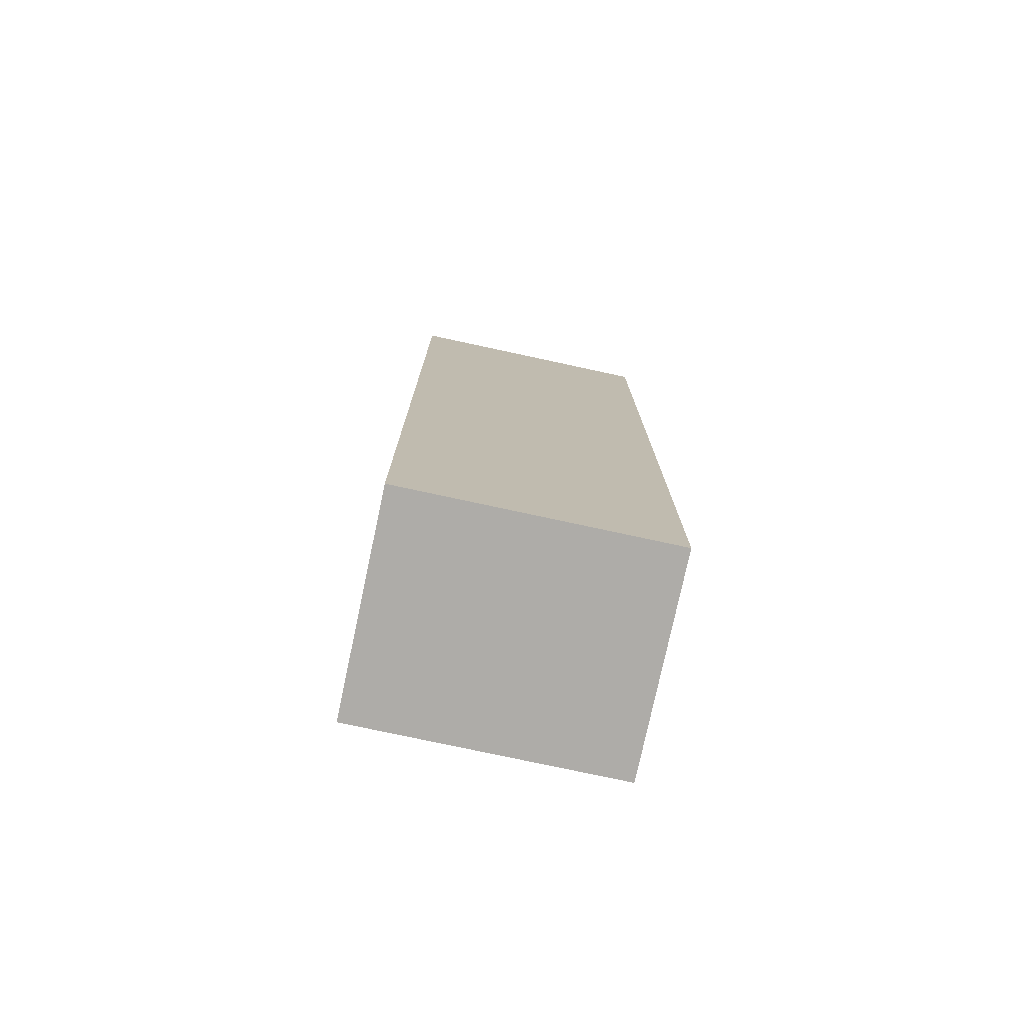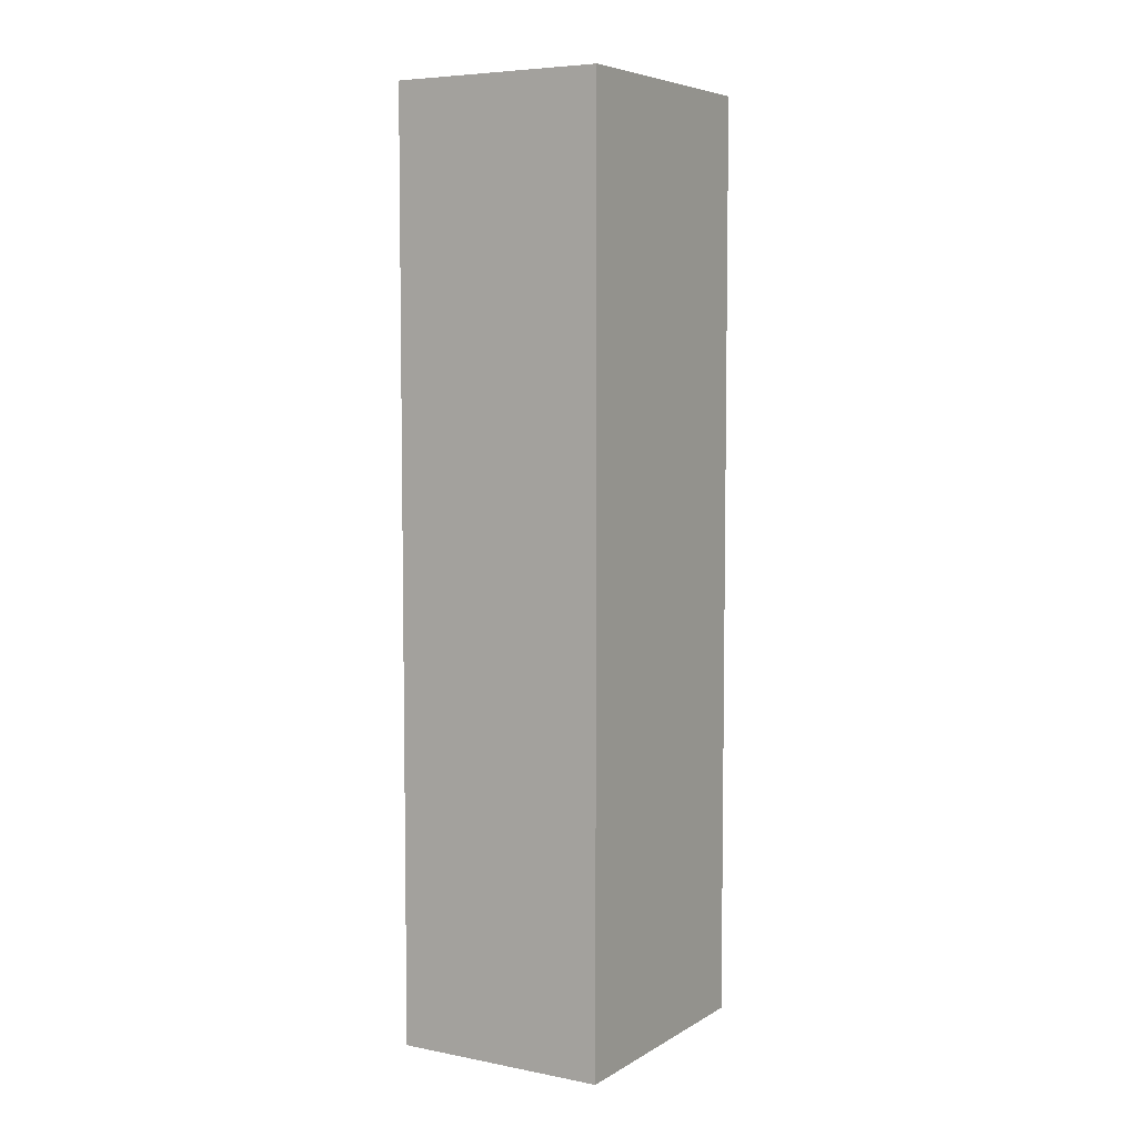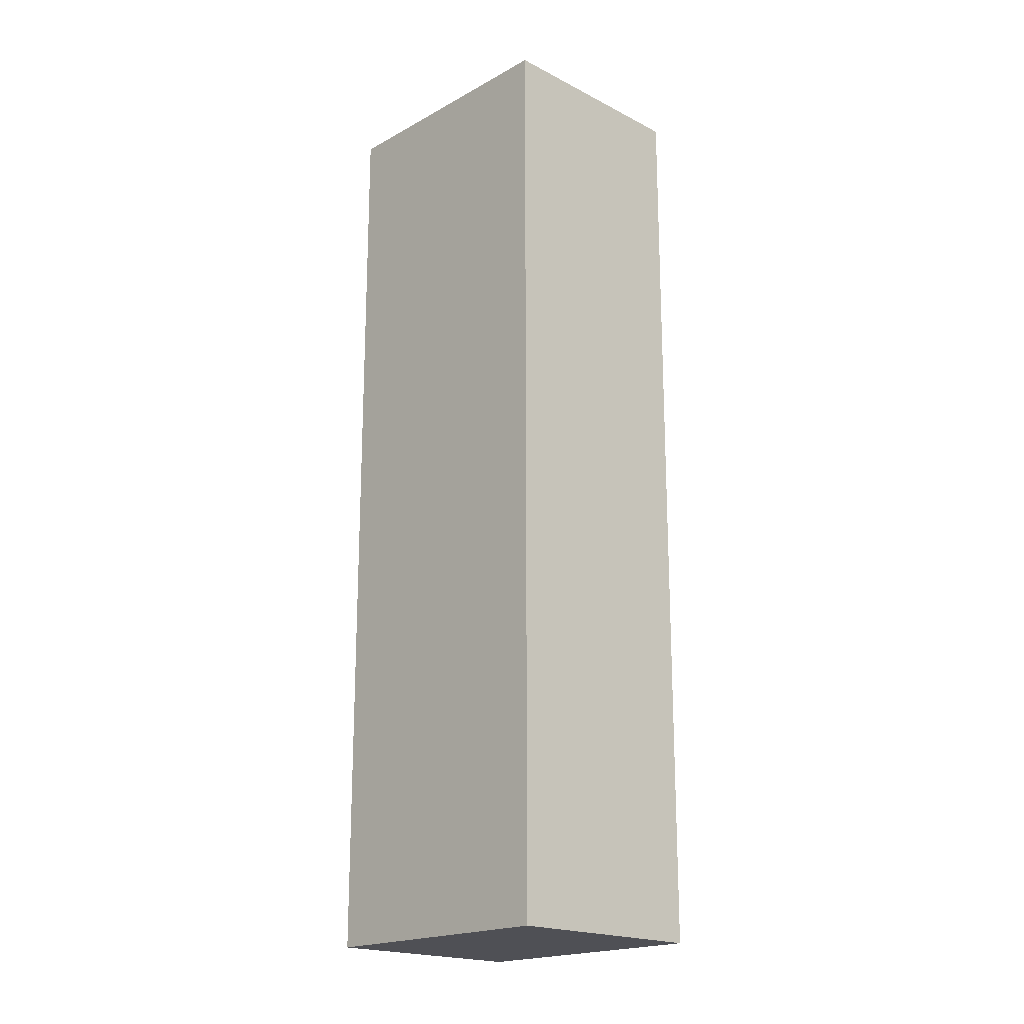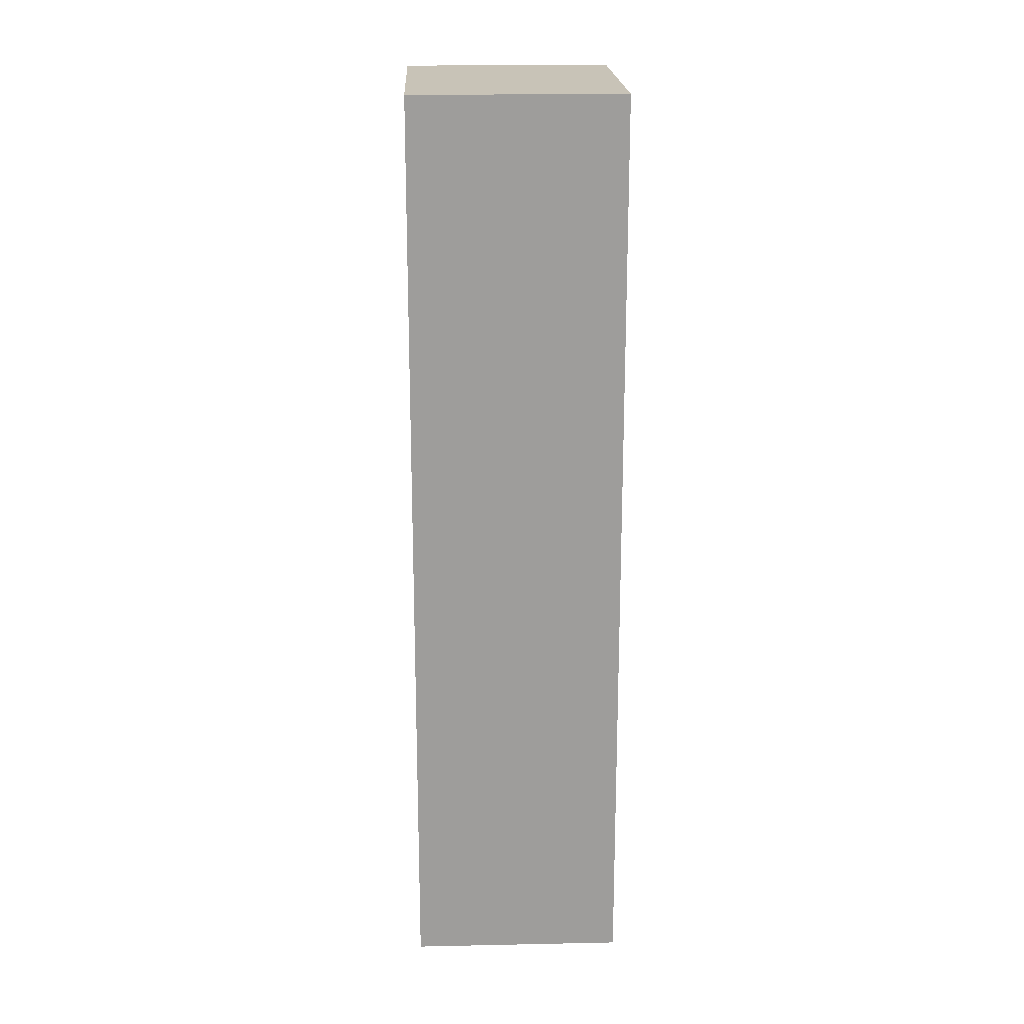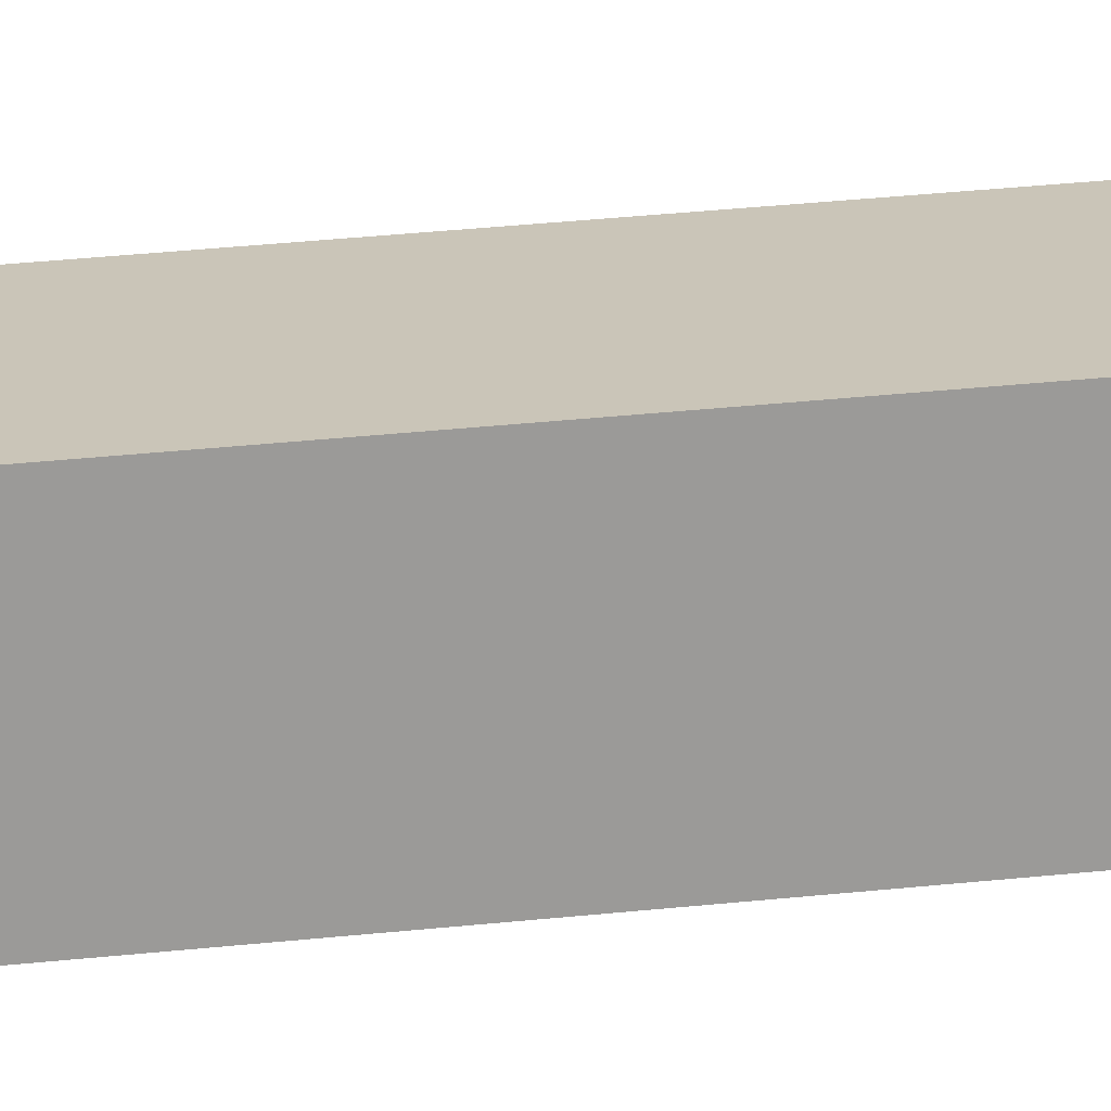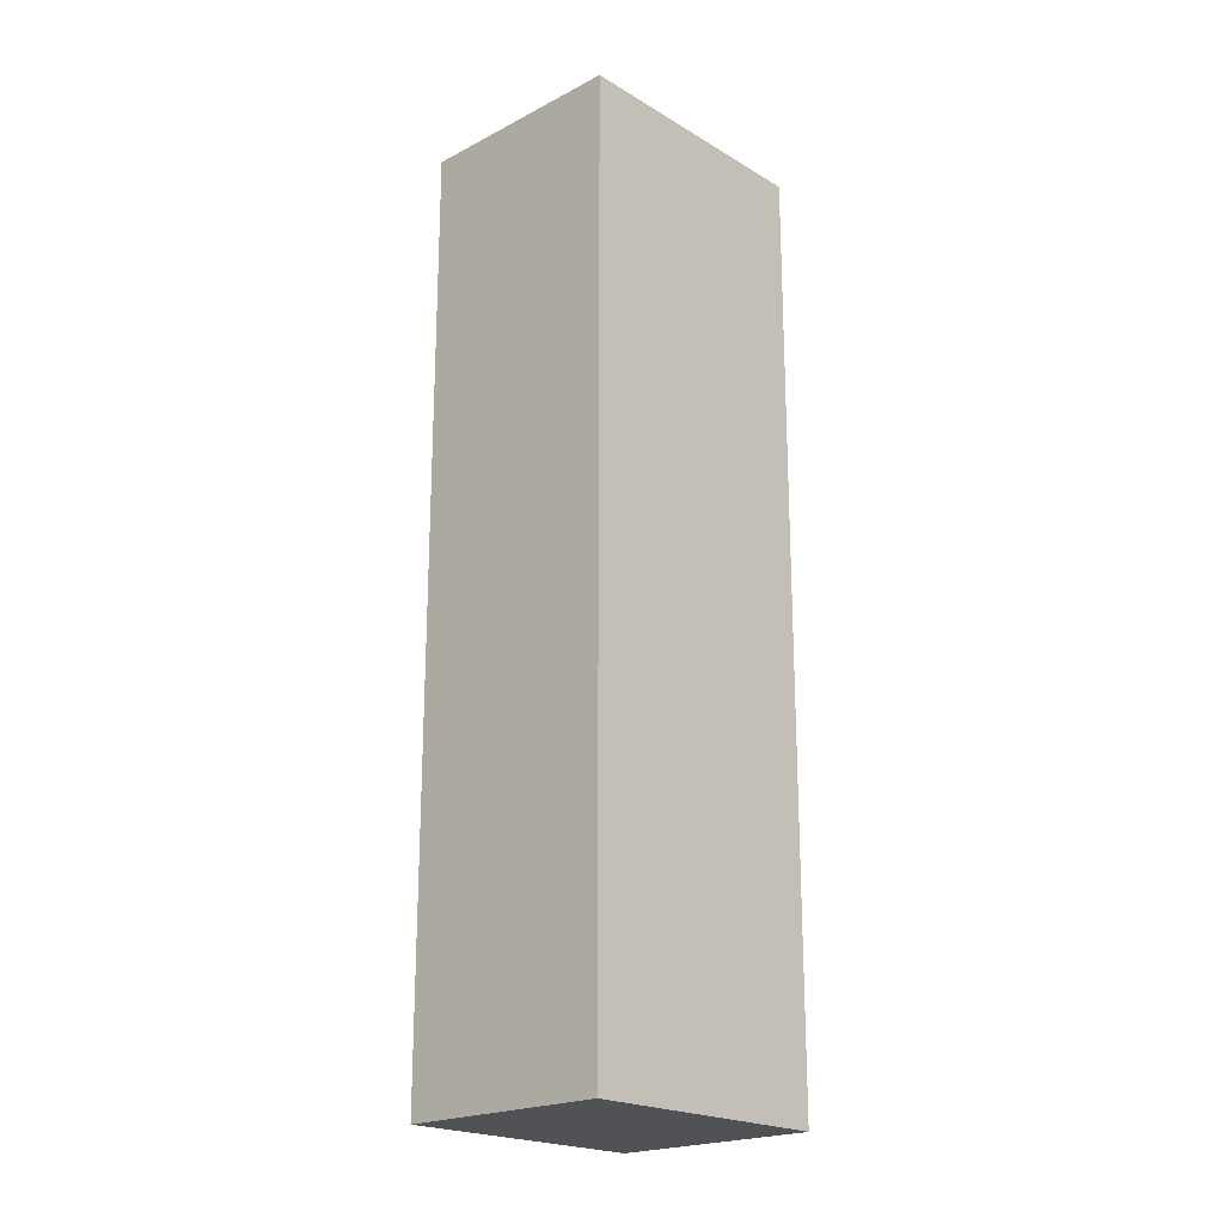
<metadata>
{"format":"obj","ext":"obj","renderer":"f3d","projection":"perspective","resolution":1024,"background":"white","views":[{"elev":-76.9,"azim":-162.9,"up":"+Y"},{"elev":5.9,"azim":150.0,"up":"+Y"},{"elev":-19.4,"azim":-104.8,"up":"+Y"},{"elev":19.6,"azim":-63.1,"up":"+Y"},{"elev":50.3,"azim":-96.0,"up":"+Z"},{"elev":-20.9,"azim":-17.7,"up":"+Y"}]}
</metadata>
<code>
v  2.348 6.557 0.414
v  0 6.557 4.015e-16
v  0.735 6.557 1.319
v  1.613 6.557 -0.905
v  0.735 -8.077e-17 1.319
v  2.348 -2.535e-17 0.414
v  1.613 5.542e-17 -0.905
v  0 0 0
g defaultobject
f 1 2 3
f 2 1 4
f 5 1 3
f 1 5 6
f 6 4 1
f 4 6 7
f 7 2 4
f 2 7 8
f 8 3 2
f 3 8 5
f 8 6 5
f 6 8 7

</code>
